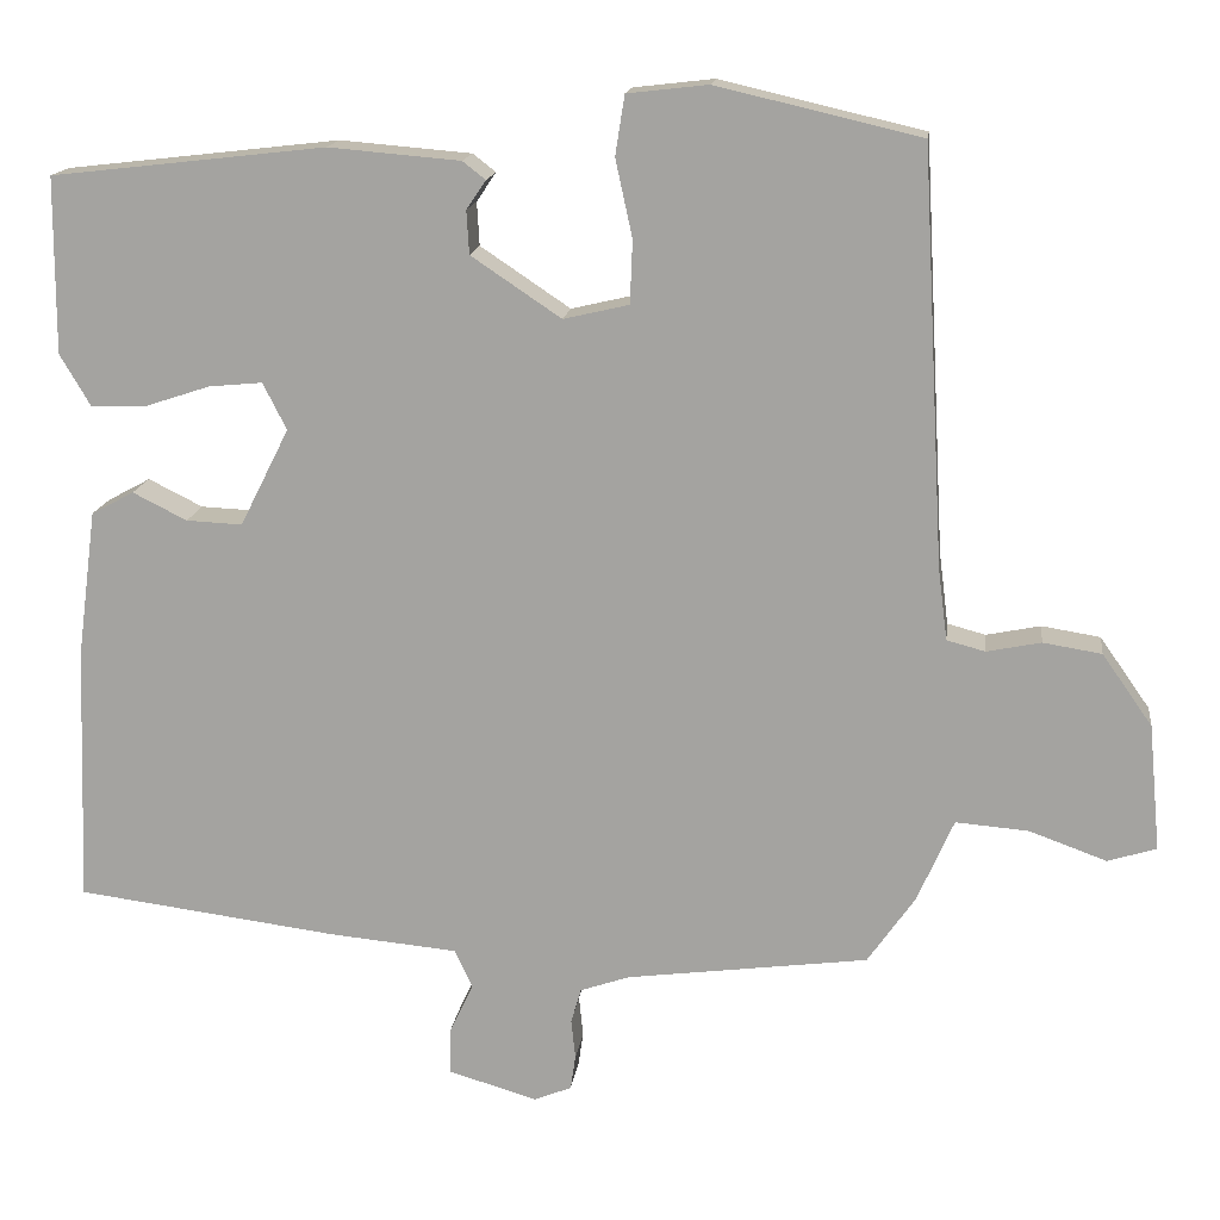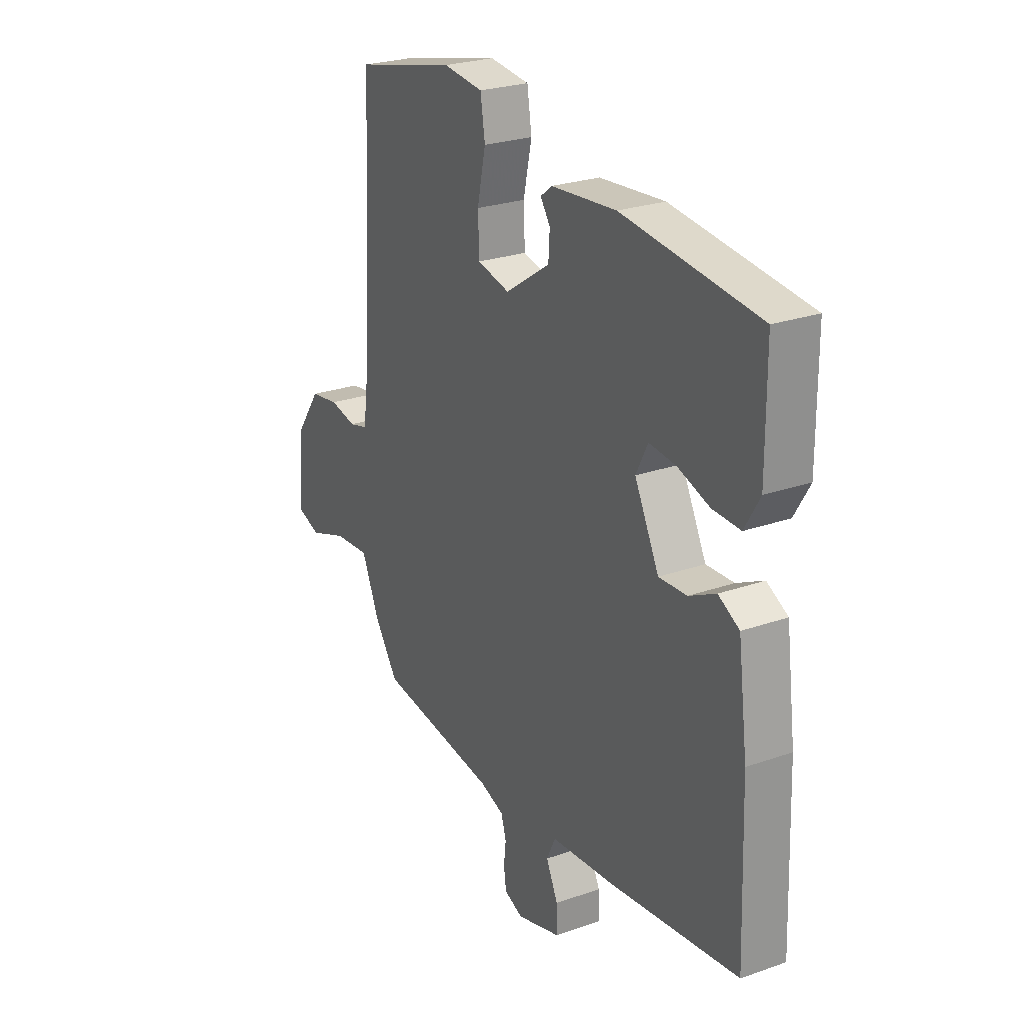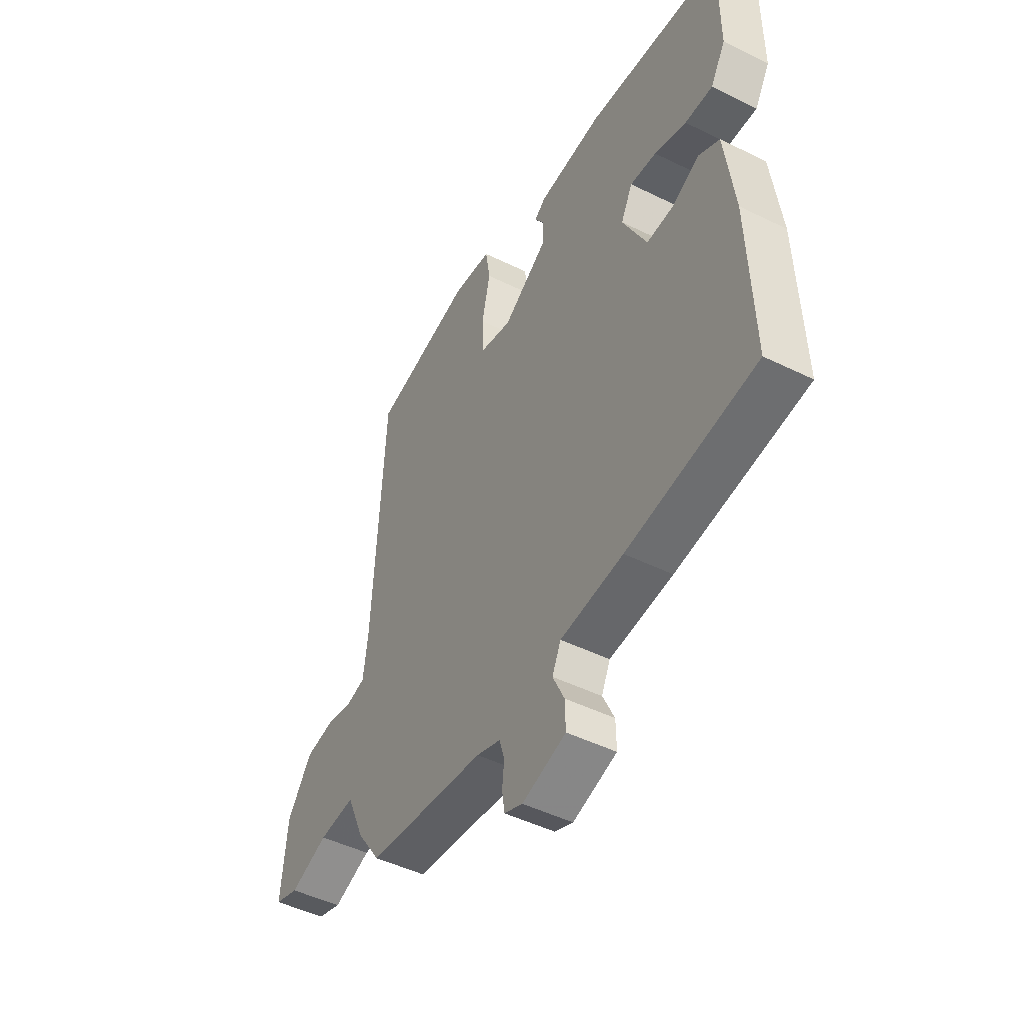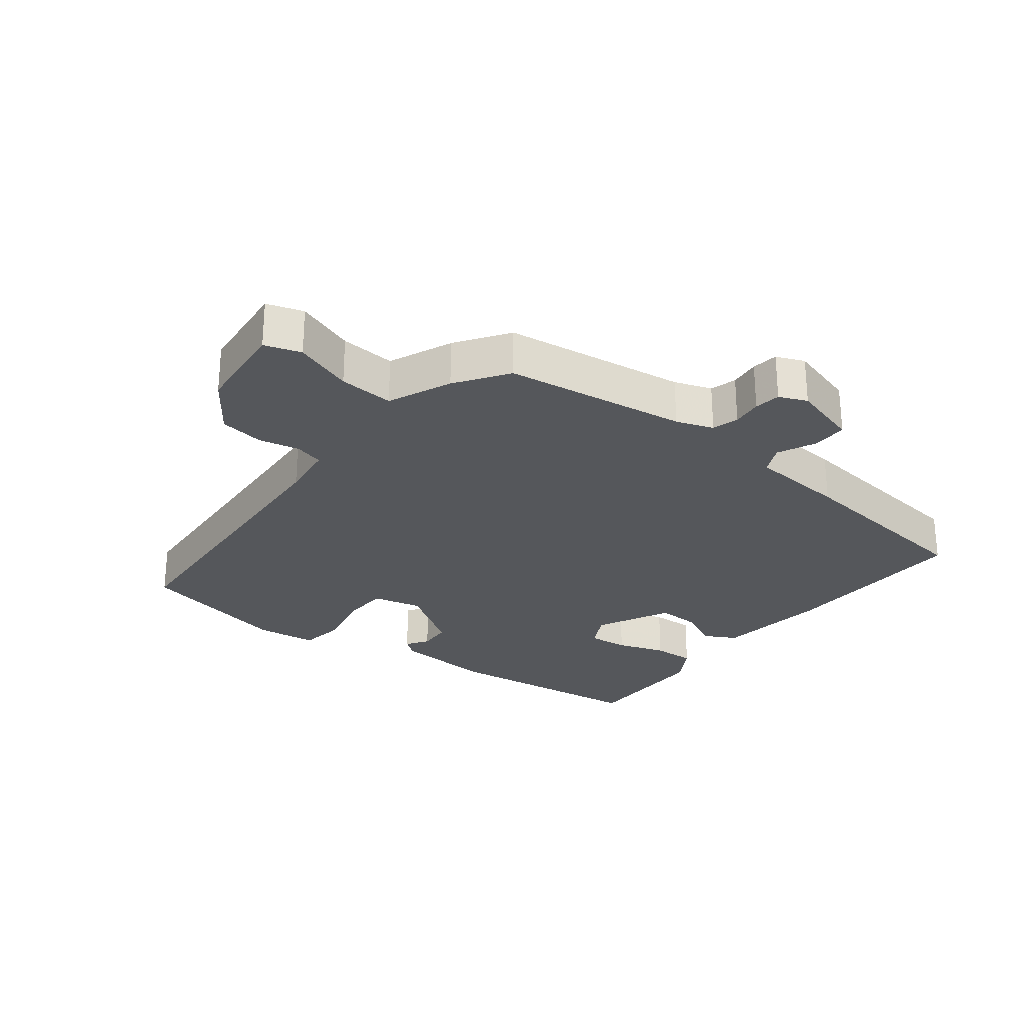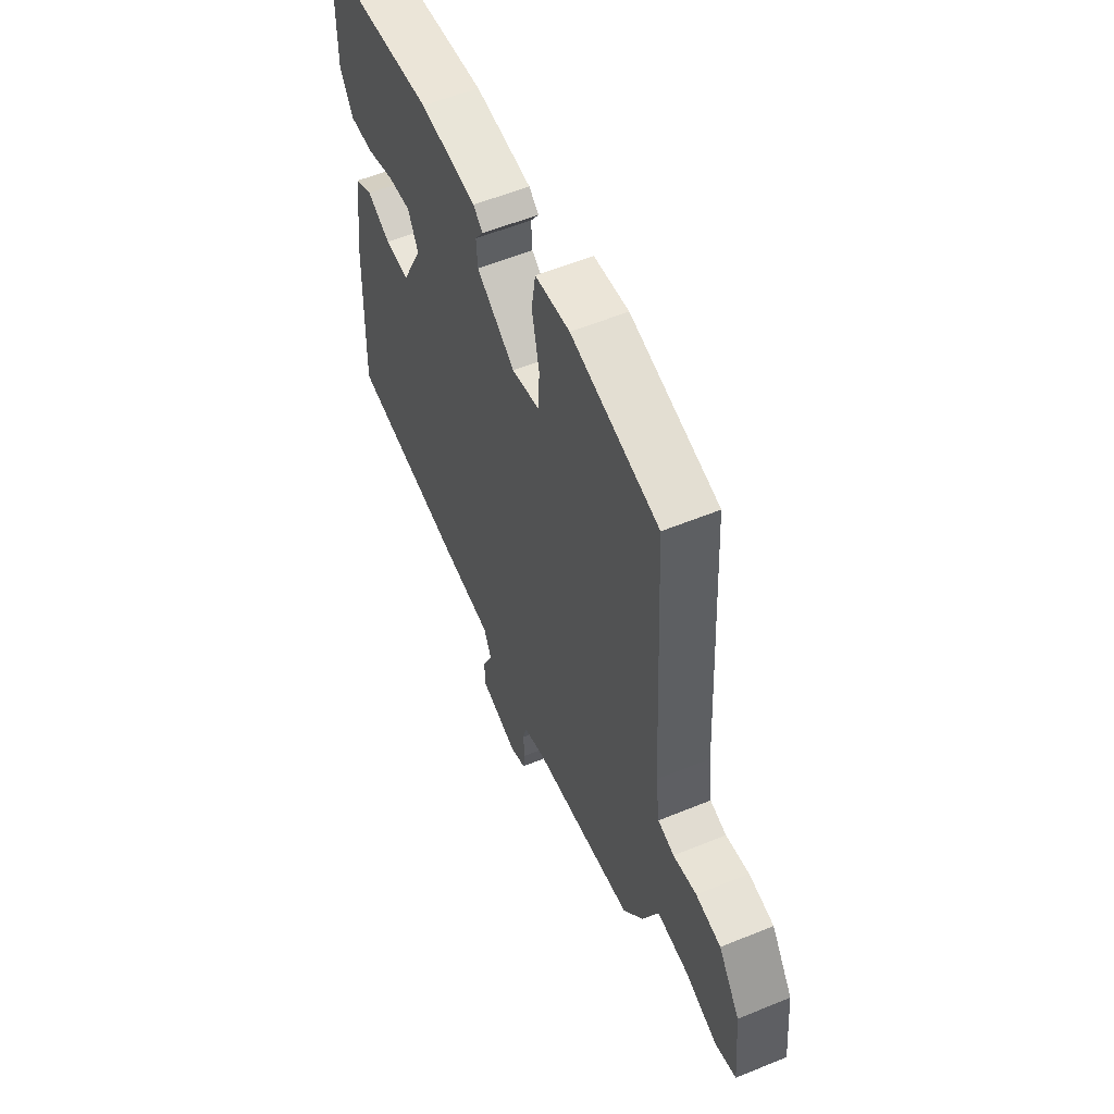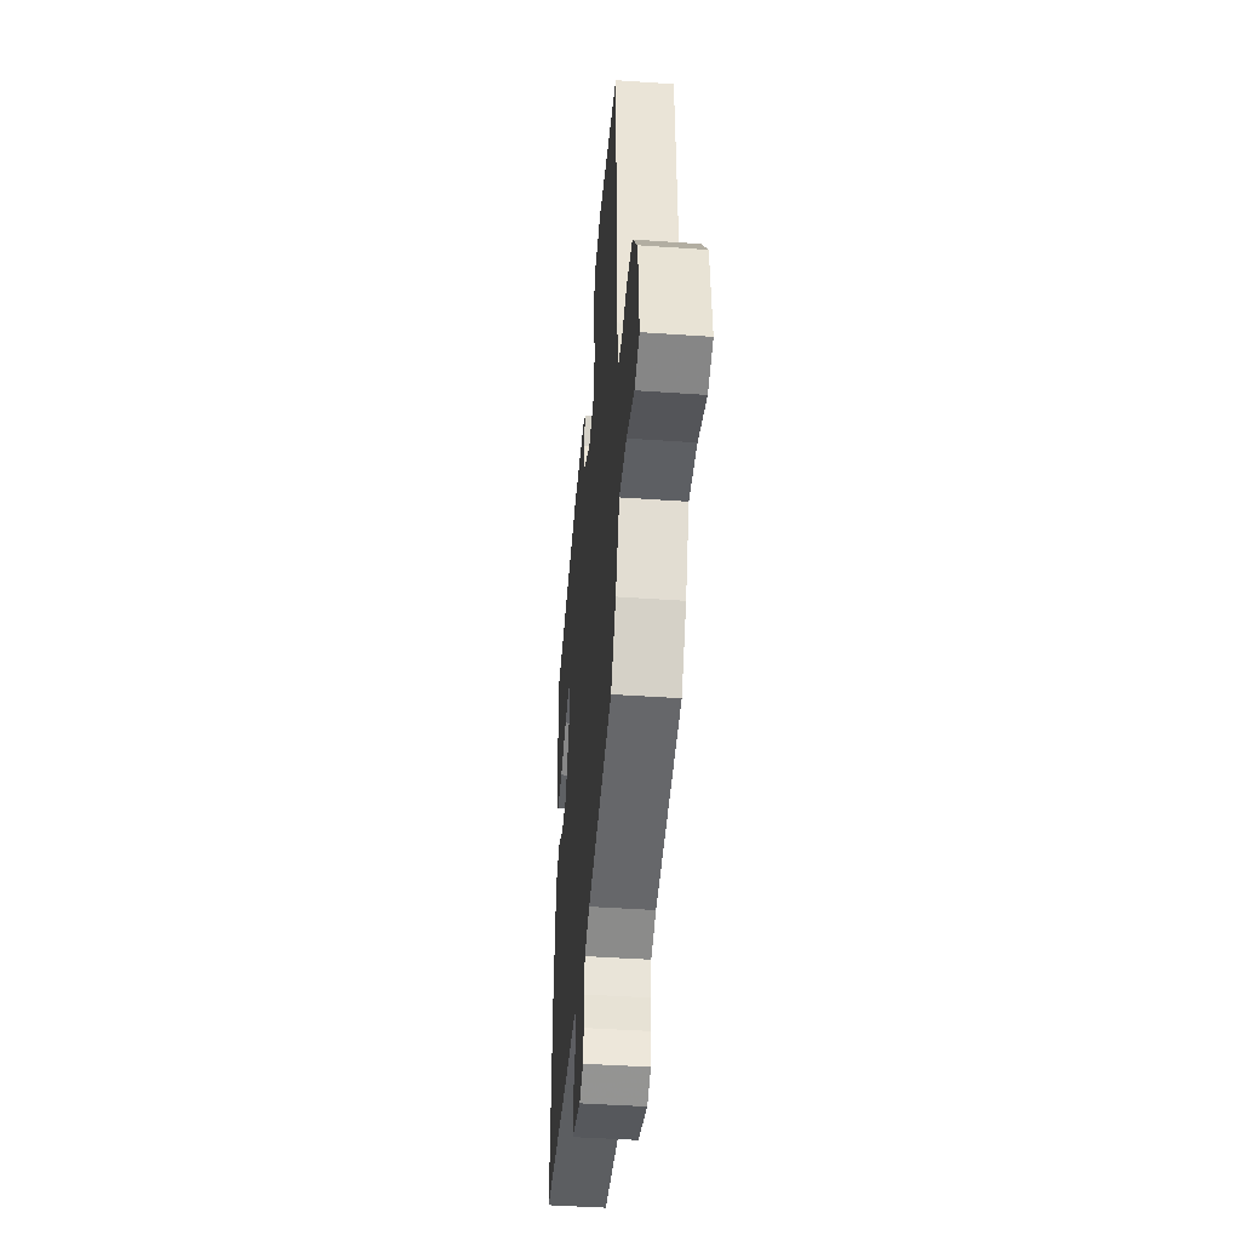
<metadata>
{"format":"obj","ext":"obj","renderer":"f3d","projection":"perspective","resolution":1024,"background":"white","views":[{"elev":15.6,"azim":7.2,"up":"+Z"},{"elev":25.5,"azim":-119.4,"up":"+Z"},{"elev":-47.4,"azim":-119.1,"up":"+Z"},{"elev":-27.0,"azim":142.6,"up":"+Y"},{"elev":56.3,"azim":66.8,"up":"+Z"},{"elev":-44.6,"azim":85.3,"up":"+Z"}]}
</metadata>
<code>
v -0.501 0.07 -0.452
v -0.49 0.07 -0.149
v -0.467 0.07 0.026
v -0.417 0.07 0.053
v -0.353 0.07 0.021
v -0.287 0.07 0.018
v -0.229 0.07 0.133
v -0.257 0.07 0.188
v -0.32 0.07 0.182
v -0.396 0.07 0.157
v -0.462 0.07 0.155
v -0.498 0.07 0.216
v -0.497 0.07 0.423
v -0.174 0.07 0.46
v -0.019 0.07 0.447
v 0.008 0.07 0.426
v -0.015 0.07 0.392
v -0.012 0.07 0.341
v 0.094 0.07 0.27
v 0.171 0.07 0.288
v 0.174 0.07 0.362
v 0.154 0.07 0.454
v 0.165 0.07 0.524
v 0.26 0.07 0.535
v 0.5 0.07 0.479
v 0.527 0.07 -0.008
v 0.538 0.07 -0.093
v 0.583 0.07 -0.105
v 0.647 0.07 -0.092
v 0.716 0.07 -0.103
v 0.775 0.07 -0.187
v 0.789 0.07 -0.336
v 0.732 0.07 -0.354
v 0.641 0.07 -0.321
v 0.555 0.07 -0.314
v 0.512 0.07 -0.412
v 0.456 0.07 -0.492
v 0.171 0.07 -0.529
v 0.113 0.07 -0.549
v 0.101 0.07 -0.59
v 0.106 0.07 -0.637
v 0.1 0.07 -0.678
v 0.056 0.07 -0.696
v -0.049 0.07 -0.665
v -0.048 0.07 -0.61
v -0.02 0.07 -0.551
v -0.041 0.07 -0.506
v -0.192 0.07 -0.492
v -0.501 0 -0.452
v -0.49 0 -0.149
v -0.467 0 0.026
v -0.417 0 0.053
v -0.353 0 0.021
v -0.287 0 0.018
v -0.229 0 0.133
v -0.257 0 0.188
v -0.32 0 0.182
v -0.396 0 0.157
v -0.462 0 0.155
v -0.498 0 0.216
v -0.497 0 0.423
v -0.174 0 0.46
v -0.019 0 0.447
v 0.008 0 0.426
v -0.015 0 0.392
v -0.012 0 0.341
v 0.094 0 0.27
v 0.171 0 0.288
v 0.174 0 0.362
v 0.154 0 0.454
v 0.165 0 0.524
v 0.26 0 0.535
v 0.5 0 0.479
v 0.527 0 -0.008
v 0.538 0 -0.093
v 0.583 0 -0.105
v 0.647 0 -0.092
v 0.716 0 -0.103
v 0.775 0 -0.187
v 0.789 0 -0.336
v 0.732 0 -0.354
v 0.641 0 -0.321
v 0.555 0 -0.314
v 0.512 0 -0.412
v 0.456 0 -0.492
v 0.171 0 -0.529
v 0.113 0 -0.549
v 0.101 0 -0.59
v 0.106 0 -0.637
v 0.1 0 -0.678
v 0.056 0 -0.696
v -0.049 0 -0.665
v -0.048 0 -0.61
v -0.02 0 -0.551
v -0.041 0 -0.506
v -0.192 0 -0.492
f 3 4 5
f 2 3 5
f 1 2 5
f 48 1 5
f 47 48 5
f 44 45 46
f 43 44 46
f 42 43 46
f 41 42 46
f 40 41 46
f 39 40 46 47
f 47 5 6
f 39 47 6
f 38 39 6
f 38 6 7
f 37 38 7
f 36 37 7
f 35 36 7
f 32 33 34
f 31 32 34
f 30 31 34
f 29 30 34
f 28 29 34
f 27 28 34 35
f 35 7 8
f 27 35 8
f 26 27 8
f 24 25 26
f 23 24 26
f 22 23 26
f 21 22 26
f 20 21 26
f 19 20 26
f 15 16 17
f 14 15 17
f 13 14 17
f 12 13 17
f 11 12 17
f 10 11 17
f 9 10 17
f 8 9 17 18
f 19 26 8
f 8 18 19
f 53 52 51
f 53 51 50
f 53 50 49
f 53 49 96
f 53 96 95
f 94 93 92
f 94 92 91
f 94 91 90
f 94 90 89
f 94 89 88
f 95 94 88 87
f 54 53 95
f 54 95 87
f 54 87 86
f 55 54 86
f 55 86 85
f 55 85 84
f 55 84 83
f 82 81 80
f 82 80 79
f 82 79 78
f 82 78 77
f 82 77 76
f 83 82 76 75
f 56 55 83
f 56 83 75
f 56 75 74
f 74 73 72
f 74 72 71
f 74 71 70
f 74 70 69
f 74 69 68
f 74 68 67
f 65 64 63
f 65 63 62
f 65 62 61
f 65 61 60
f 65 60 59
f 65 59 58
f 65 58 57
f 66 65 57 56
f 56 74 67
f 67 66 56
f 1 49 50 2
f 2 50 51 3
f 3 51 52 4
f 4 52 53 5
f 5 53 54 6
f 6 54 55 7
f 7 55 56 8
f 8 56 57 9
f 9 57 58 10
f 10 58 59 11
f 11 59 60 12
f 12 60 61 13
f 13 61 62 14
f 14 62 63 15
f 15 63 64 16
f 16 64 65 17
f 17 65 66 18
f 18 66 67 19
f 19 67 68 20
f 20 68 69 21
f 21 69 70 22
f 22 70 71 23
f 23 71 72 24
f 24 72 73 25
f 25 73 74 26
f 26 74 75 27
f 27 75 76 28
f 28 76 77 29
f 29 77 78 30
f 30 78 79 31
f 31 79 80 32
f 32 80 81 33
f 33 81 82 34
f 34 82 83 35
f 35 83 84 36
f 36 84 85 37
f 37 85 86 38
f 38 86 87 39
f 39 87 88 40
f 40 88 89 41
f 41 89 90 42
f 42 90 91 43
f 43 91 92 44
f 44 92 93 45
f 45 93 94 46
f 46 94 95 47
f 47 95 96 48
f 48 96 49 1

</code>
